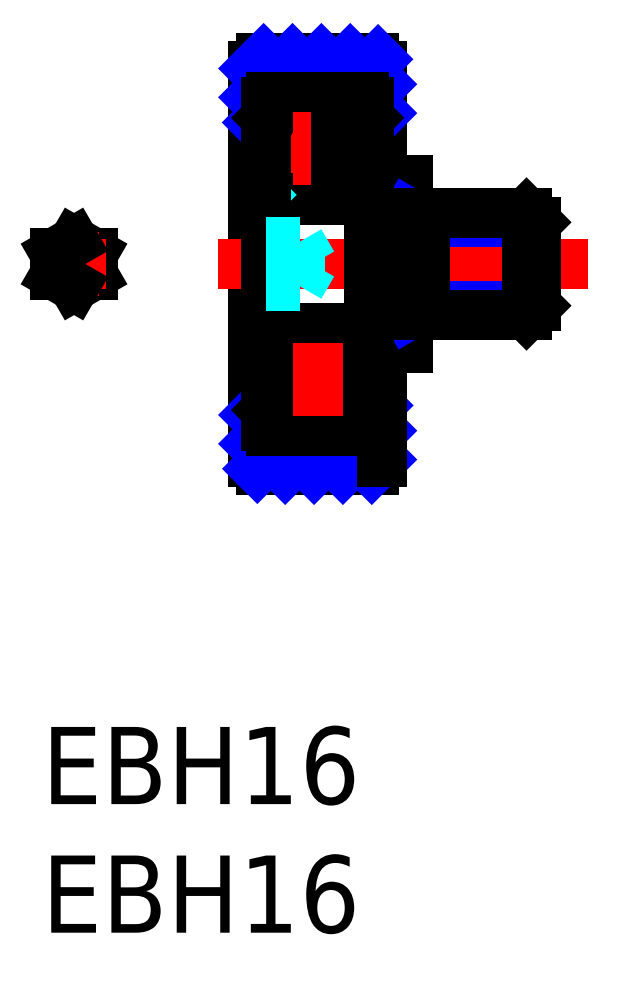
<metadata>
{"format":"dxf","ext":"dxf","renderer":"ezdxf+matplotlib","layout":"modelspace","background":"white","min_lineweight":24,"dpi":150}
</metadata>
<code>
0
SECTION
2
ENTITIES
0
INSERT
8
MSM_CONTINUOUS
2
*U3
10
0
20
0
30
0
0
INSERT
8
MSM_CONTINUOUS
2
*U4
10
0
20
0
30
0
0
LINE
8
MSM_CONTINUOUS
10
1.25
20
17.13
30
0
11
2
21
17.57
31
0
0
LINE
8
MSM_CONTINUOUS
10
2
20
17.57
30
0
11
2
21
18.43
31
0
0
LINE
8
MSM_CONTINUOUS
10
2
20
18.43
30
0
11
1.25
21
18.87
31
0
0
LINE
8
MSM_CENTER
10
1.25
20
16.77
30
0
11
1.25
21
19.23
31
0
0
LINE
8
MSM_CENTER
10
0.01505
20
18
30
0
11
2.485
21
18
31
0
0
LINE
8
MSM_CONTINUOUS
10
8.523
20
10
30
0
11
12.92
21
10
31
0
0
ARC
8
MSM_CONTINUOUS
10
8.523
20
10.3
30
0
40
0.3
50
180
51
270
0
ARC
8
MSM_CONTINUOUS
10
12.92
20
10.3
30
0
40
0.3
50
270
51
0
0
LINE
8
MSM_CONTINUOUS
10
13.22
20
25.7
30
0
11
13.22
21
21.25
31
0
0
LINE
8
MSM_CONTINUOUS
10
8.223
20
25.7
30
0
11
8.223
21
10.3
31
0
0
LINE
8
MSM_CONTINUOUS
10
8.223
20
12.5
30
0
11
8.723
21
12.5
31
0
0
LINE
8
MSM_CENTER
10
6.833
20
18
30
0
11
21.22
21
18
31
0
0
LINE
8
MSM_CONTINUOUS
10
12.72
20
12.5
30
0
11
13.22
21
12.5
31
0
0
LINE
8
MSM_CONTINUOUS
10
8.223
20
23.5
30
0
11
8.723
21
23.5
31
0
0
LINE
8
MSM_CONTINUOUS
10
8.523
20
26
30
0
11
12.92
21
26
31
0
0
ARC
8
MSM_CONTINUOUS
10
8.523
20
25.7
30
0
40
0.3
50
90
51
180
0
LINE
8
MSM_CONTINUOUS
10
12.72
20
23.5
30
0
11
13.22
21
23.5
31
0
0
ARC
8
MSM_CONTINUOUS
10
12.92
20
25.7
30
0
40
0.3
50
0
51
90
0
LINE
8
MSM_NARROW
10
8.223
20
25.6
30
0
11
8.622
21
26
31
0
0
LINE
8
MSM_NARROW
10
8.223
20
24.48
30
0
11
9.744
21
26
31
0
0
LINE
8
MSM_NARROW
10
8.367
20
23.5
30
0
11
8.723
21
23.86
31
0
0
LINE
8
MSM_NARROW
10
9.367
20
24.5
30
0
11
10.87
21
26
31
0
0
LINE
8
MSM_NARROW
10
10.49
20
24.5
30
0
11
11.99
21
26
31
0
0
LINE
8
MSM_NARROW
10
11.61
20
24.5
30
0
11
13.07
21
25.96
31
0
0
LINE
8
MSM_NARROW
10
12.67
20
24.44
30
0
11
13.22
21
24.99
31
0
0
LINE
8
MSM_NARROW
10
12.86
20
23.5
30
0
11
13.22
21
23.87
31
0
0
LINE
8
MSM_NARROW
10
8.223
20
12.13
30
0
11
8.592
21
12.5
31
0
0
LINE
8
MSM_NARROW
10
8.223
20
11.01
30
0
11
8.777
21
11.56
31
0
0
LINE
8
MSM_NARROW
10
8.376
20
10.04
30
0
11
9.837
21
11.5
31
0
0
LINE
8
MSM_NARROW
10
9.46
20
10
30
0
11
10.96
21
11.5
31
0
0
LINE
8
MSM_NARROW
10
10.58
20
10
30
0
11
12.08
21
11.5
31
0
0
LINE
8
MSM_NARROW
10
12.72
20
12.14
30
0
11
13.08
21
12.5
31
0
0
LINE
8
MSM_NARROW
10
11.7
20
10
30
0
11
13.22
21
11.52
31
0
0
LINE
8
MSM_NARROW
10
12.83
20
10
30
0
11
13.22
21
10.4
31
0
0
LINE
8
MSM_CONTINUOUS
10
12.72
20
21.25
30
0
11
14.22
21
21.25
31
0
0
LINE
8
MSM_CONTINUOUS
10
14.22
20
21.25
30
0
11
14.22
21
14.75
31
0
0
LINE
8
MSM_CONTINUOUS
10
14.22
20
14.75
30
0
11
12.72
21
14.75
31
0
0
LINE
8
MSM_CONTINUOUS
10
12.72
20
20.5
30
0
11
8.723
21
20.5
31
0
0
LINE
8
MSM_CONTINUOUS
10
10.01
20
23.2
30
0
11
9.253
21
23.2
31
0
0
LINE
8
MSM_CONTINUOUS
10
12.52
20
24.5
30
0
11
8.923
21
24.5
31
0
0
LINE
8
MSM_CONTINUOUS
10
10.01
20
21.8
30
0
11
8.823
21
21.8
31
0
0
ARC
8
MSM_CONTINUOUS
10
8.923
20
20.7
30
0
40
0.2
50
180
51
270
0
LINE
8
MSM_CONTINUOUS
10
9.099
20
21.87
30
0
11
9.099
21
23.1
31
0
0
LINE
8
MSM_CONTINUOUS
10
9.139
20
21.87
30
0
11
9.139
21
23.08
31
0
0
LINE
8
MSM_CONTINUOUS
10
8.823
20
21.8
30
0
11
8.723
21
21.7
31
0
0
LINE
8
MSM_CONTINUOUS
10
9.099
20
21.87
30
0
11
9.139
21
21.87
31
0
0
LINE
8
MSM_CONTINUOUS
10
8.953
20
23.65
30
0
11
8.753
21
23.65
31
0
0
LINE
8
MSM_CONTINUOUS
10
8.723
20
23.68
30
0
11
8.753
21
23.65
31
0
0
LINE
8
MSM_CONTINUOUS
10
8.993
20
23.58
30
0
11
9.021
21
23.61
31
0
0
LINE
8
MSM_CONTINUOUS
10
9.099
20
23.1
30
0
11
9.183
21
23.16
31
0
0
LINE
8
MSM_CONTINUOUS
10
9.021
20
23.61
30
0
11
8.995
21
23.64
31
0
0
LINE
8
MSM_CONTINUOUS
10
9.09
20
23.71
30
0
11
8.997
21
23.65
31
0
0
LINE
8
MSM_CONTINUOUS
10
9.183
20
23.16
30
0
11
9.183
21
23.66
31
0
0
LINE
8
MSM_CONTINUOUS
10
9.139
20
23.08
30
0
11
9.223
21
23.14
31
0
0
LINE
8
MSM_CONTINUOUS
10
9.068
20
23.75
30
0
11
8.975
21
23.68
31
0
0
LINE
8
MSM_CONTINUOUS
10
8.993
20
23.58
30
0
11
8.968
21
23.61
31
0
0
LINE
8
MSM_CONTINUOUS
10
9.223
20
23.14
30
0
11
9.223
21
23.66
31
0
0
LINE
8
MSM_CONTINUOUS
10
9.253
20
23.2
30
0
11
9.223
21
23.23
31
0
0
CIRCLE
8
MSM_CONTINUOUS
10
10.72
20
22.5
30
0
40
1
0
LINE
8
MSM_CENTER
10
9.307
20
22.5
30
0
11
12.14
21
22.5
31
0
0
LINE
8
MSM_CONTINUOUS
10
13.22
20
14.75
30
0
11
13.22
21
10.3
31
0
0
LINE
8
MSM_DASHED
10
10.02
20
17.13
30
0
11
10.02
21
18.87
31
0
0
LINE
8
MSM_NARROW
10
14.22
20
16
30
0
11
14.88
21
16.38
31
0
0
LINE
8
MSM_NARROW
10
14.88
20
19.62
30
0
11
19.22
21
19.62
31
0
0
LINE
8
MSM_NARROW
10
14.88
20
16.38
30
0
11
19.22
21
16.38
31
0
0
LINE
8
MSM_NARROW
10
14.22
20
20
30
0
11
14.88
21
19.62
31
0
0
LINE
8
MSM_CONTINUOUS
10
18.84
20
16
30
0
11
18.84
21
20
31
0
0
LINE
8
MSM_CONTINUOUS
10
14.88
20
20
30
0
11
14.88
21
16
31
0
0
LINE
8
MSM_CONTINUOUS
10
14.22
20
16
30
0
11
18.84
21
16
31
0
0
LINE
8
MSM_CONTINUOUS
10
14.22
20
20
30
0
11
18.84
21
20
31
0
0
LINE
8
MSM_CONTINUOUS
10
19.22
20
16.38
30
0
11
19.22
21
19.62
31
0
0
LINE
8
MSM_CONTINUOUS
10
19.22
20
19.62
30
0
11
18.84
21
20
31
0
0
LINE
8
MSM_CONTINUOUS
10
18.84
20
16
30
0
11
19.22
21
16.38
31
0
0
LINE
8
MSM_DASHED
10
8.723
20
15.5
30
0
11
9.223
21
16
31
0
0
LINE
8
MSM_DASHED
10
9.223
20
16
30
0
11
8.723
21
16
31
0
0
LINE
8
MSM_DASHED
10
8.723
20
20
30
0
11
9.223
21
20
31
0
0
LINE
8
MSM_DASHED
10
9.223
20
20
30
0
11
8.723
21
20.5
31
0
0
LINE
8
MSM_CONTINUOUS
10
0.5
20
18.43
30
0
11
1.25
21
18.87
31
0
0
LINE
8
MSM_CONTINUOUS
10
0.5
20
17.57
30
0
11
0.5
21
18.43
31
0
0
LINE
8
MSM_CONTINUOUS
10
1.25
20
17.13
30
0
11
0.5
21
17.57
31
0
0
ARC
8
MSM_CONTINUOUS
10
9.002
20
23.64
30
0
40
0.05
50
123.5
51
226.1
0
ARC
8
MSM_CONTINUOUS
10
9.123
20
23.66
30
0
40
0.1
50
0
51
123.5
0
ARC
8
MSM_CONTINUOUS
10
9.123
20
23.66
30
0
40
0.06
50
0
51
123.5
0
ARC
8
MSM_CONTINUOUS
10
9.002
20
23.64
30
0
40
0.01
50
123.5
51
226
0
LINE
8
MSM_CENTER
10
10.72
20
23.92
30
0
11
10.72
21
21.08
31
0
0
ARC
8
MSM_CONTINUOUS
10
12.52
20
20.7
30
0
40
0.2
50
270
51
360
0
LINE
8
MSM_CONTINUOUS
10
12.36
20
23.71
30
0
11
12.45
21
23.65
31
0
0
LINE
8
MSM_CONTINUOUS
10
12.38
20
23.75
30
0
11
12.47
21
23.68
31
0
0
LINE
8
MSM_CONTINUOUS
10
12.19
20
23.2
30
0
11
12.22
21
23.23
31
0
0
ARC
8
MSM_CONTINUOUS
10
12.44
20
23.64
30
0
40
0.05
50
313.9
51
56.48
0
ARC
8
MSM_CONTINUOUS
10
12.32
20
23.66
30
0
40
0.1
50
56.48
51
180
0
ARC
8
MSM_CONTINUOUS
10
12.32
20
23.66
30
0
40
0.06
50
56.48
51
180
0
LINE
8
MSM_CONTINUOUS
10
12.22
20
23.14
30
0
11
12.22
21
23.66
31
0
0
LINE
8
MSM_CONTINUOUS
10
12.26
20
23.16
30
0
11
12.26
21
23.66
31
0
0
LINE
8
MSM_CONTINUOUS
10
12.35
20
23.1
30
0
11
12.26
21
23.16
31
0
0
LINE
8
MSM_CONTINUOUS
10
12.31
20
21.87
30
0
11
12.31
21
23.08
31
0
0
LINE
8
MSM_CONTINUOUS
10
12.35
20
21.87
30
0
11
12.35
21
23.1
31
0
0
LINE
8
MSM_CONTINUOUS
10
12.35
20
21.87
30
0
11
12.31
21
21.87
31
0
0
LINE
8
MSM_CONTINUOUS
10
12.31
20
23.08
30
0
11
12.22
21
23.14
31
0
0
ARC
8
MSM_CONTINUOUS
10
12.44
20
23.64
30
0
40
0.01
50
314
51
56.48
0
LINE
8
MSM_CONTINUOUS
10
12.45
20
23.58
30
0
11
12.42
21
23.61
31
0
0
LINE
8
MSM_CONTINUOUS
10
12.49
20
23.65
30
0
11
12.69
21
23.65
31
0
0
LINE
8
MSM_CONTINUOUS
10
12.72
20
23.68
30
0
11
12.69
21
23.65
31
0
0
LINE
8
MSM_CONTINUOUS
10
12.62
20
21.8
30
0
11
12.72
21
21.7
31
0
0
LINE
8
MSM_CONTINUOUS
10
12.42
20
23.61
30
0
11
12.45
21
23.64
31
0
0
LINE
8
MSM_CONTINUOUS
10
12.45
20
23.58
30
0
11
12.48
21
23.61
31
0
0
LINE
8
MSM_CONTINUOUS
10
11.44
20
23.2
30
0
11
12.19
21
23.2
31
0
0
LINE
8
MSM_CONTINUOUS
10
11.44
20
21.8
30
0
11
12.62
21
21.8
31
0
0
LINE
8
MSM_CONTINUOUS
10
12.72
20
15.5
30
0
11
8.723
21
15.5
31
0
0
LINE
8
MSM_CONTINUOUS
10
12.52
20
11.5
30
0
11
8.923
21
11.5
31
0
0
ARC
8
MSM_CONTINUOUS
10
8.923
20
15.3
30
0
40
0.2
50
90
51
180
0
LINE
8
MSM_CONTINUOUS
10
9.09
20
12.29
30
0
11
8.997
21
12.35
31
0
0
LINE
8
MSM_CONTINUOUS
10
9.068
20
12.25
30
0
11
8.975
21
12.32
31
0
0
LINE
8
MSM_CONTINUOUS
10
9.253
20
12.8
30
0
11
9.223
21
12.77
31
0
0
CIRCLE
8
MSM_CONTINUOUS
10
10.72
20
13.5
30
0
40
1
0
LINE
8
MSM_CENTER
10
9.307
20
13.5
30
0
11
12.14
21
13.5
31
0
0
ARC
8
MSM_CONTINUOUS
10
9.002
20
12.36
30
0
40
0.05
50
133.9
51
236.5
0
ARC
8
MSM_CONTINUOUS
10
9.123
20
12.34
30
0
40
0.1
50
236.5
51
0
0
ARC
8
MSM_CONTINUOUS
10
9.123
20
12.34
30
0
40
0.06
50
236.5
51
0
0
LINE
8
MSM_CONTINUOUS
10
9.223
20
12.86
30
0
11
9.223
21
12.34
31
0
0
LINE
8
MSM_CONTINUOUS
10
9.183
20
12.84
30
0
11
9.183
21
12.34
31
0
0
LINE
8
MSM_CONTINUOUS
10
9.139
20
14.13
30
0
11
9.139
21
12.92
31
0
0
LINE
8
MSM_CONTINUOUS
10
9.099
20
14.13
30
0
11
9.099
21
12.9
31
0
0
LINE
8
MSM_CONTINUOUS
10
9.099
20
14.13
30
0
11
9.139
21
14.13
31
0
0
LINE
8
MSM_CONTINUOUS
10
9.139
20
12.92
30
0
11
9.223
21
12.86
31
0
0
LINE
8
MSM_CONTINUOUS
10
9.099
20
12.9
30
0
11
9.183
21
12.84
31
0
0
ARC
8
MSM_CONTINUOUS
10
9.002
20
12.36
30
0
40
0.01
50
134
51
236.5
0
LINE
8
MSM_CONTINUOUS
10
8.993
20
12.42
30
0
11
8.968
21
12.39
31
0
0
LINE
8
MSM_CONTINUOUS
10
8.723
20
12.32
30
0
11
8.753
21
12.35
31
0
0
LINE
8
MSM_CONTINUOUS
10
8.953
20
12.35
30
0
11
8.753
21
12.35
31
0
0
LINE
8
MSM_CONTINUOUS
10
9.021
20
12.39
30
0
11
8.995
21
12.36
31
0
0
LINE
8
MSM_CONTINUOUS
10
8.823
20
14.2
30
0
11
8.723
21
14.3
31
0
0
LINE
8
MSM_CONTINUOUS
10
8.993
20
12.42
30
0
11
9.021
21
12.39
31
0
0
ARC
8
MSM_CONTINUOUS
10
12.52
20
15.3
30
0
40
0.2
50
6.048e-06
51
90
0
LINE
8
MSM_CONTINUOUS
10
10.01
20
14.2
30
0
11
8.823
21
14.2
31
0
0
LINE
8
MSM_CONTINUOUS
10
10.01
20
12.8
30
0
11
9.253
21
12.8
31
0
0
LINE
8
MSM_CONTINUOUS
10
12.36
20
12.29
30
0
11
12.45
21
12.35
31
0
0
LINE
8
MSM_CONTINUOUS
10
12.38
20
12.25
30
0
11
12.47
21
12.32
31
0
0
LINE
8
MSM_CONTINUOUS
10
12.19
20
12.8
30
0
11
12.22
21
12.77
31
0
0
ARC
8
MSM_CONTINUOUS
10
12.44
20
12.36
30
0
40
0.05
50
303.5
51
46.06
0
ARC
8
MSM_CONTINUOUS
10
12.32
20
12.34
30
0
40
0.1
50
180
51
303.5
0
ARC
8
MSM_CONTINUOUS
10
12.32
20
12.34
30
0
40
0.06
50
180
51
303.5
0
LINE
8
MSM_CONTINUOUS
10
12.22
20
12.86
30
0
11
12.22
21
12.34
31
0
0
LINE
8
MSM_CONTINUOUS
10
12.26
20
12.84
30
0
11
12.26
21
12.34
31
0
0
LINE
8
MSM_CONTINUOUS
10
12.35
20
12.9
30
0
11
12.26
21
12.84
31
0
0
LINE
8
MSM_CONTINUOUS
10
12.31
20
14.13
30
0
11
12.31
21
12.92
31
0
0
LINE
8
MSM_CONTINUOUS
10
12.35
20
14.13
30
0
11
12.35
21
12.9
31
0
0
LINE
8
MSM_CONTINUOUS
10
12.35
20
14.13
30
0
11
12.31
21
14.13
31
0
0
LINE
8
MSM_CONTINUOUS
10
12.31
20
12.92
30
0
11
12.22
21
12.86
31
0
0
ARC
8
MSM_CONTINUOUS
10
12.44
20
12.36
30
0
40
0.01
50
303.5
51
46.05
0
LINE
8
MSM_CONTINUOUS
10
12.45
20
12.42
30
0
11
12.42
21
12.39
31
0
0
LINE
8
MSM_CONTINUOUS
10
12.49
20
12.35
30
0
11
12.69
21
12.35
31
0
0
LINE
8
MSM_CONTINUOUS
10
12.72
20
12.32
30
0
11
12.69
21
12.35
31
0
0
LINE
8
MSM_CONTINUOUS
10
12.62
20
14.2
30
0
11
12.72
21
14.3
31
0
0
LINE
8
MSM_CONTINUOUS
10
12.42
20
12.39
30
0
11
12.45
21
12.36
31
0
0
LINE
8
MSM_CONTINUOUS
10
12.45
20
12.42
30
0
11
12.48
21
12.39
31
0
0
LINE
8
MSM_CONTINUOUS
10
11.44
20
12.8
30
0
11
12.19
21
12.8
31
0
0
LINE
8
MSM_CONTINUOUS
10
11.44
20
14.2
30
0
11
12.62
21
14.2
31
0
0
LINE
8
MSM_CENTER
10
10.72
20
12.08
30
0
11
10.72
21
14.92
31
0
0
LINE
8
MSM_CONTINUOUS
10
8.723
20
24.3
30
0
11
8.723
21
11.7
31
0
0
LINE
8
MSM_CONTINUOUS
10
12.72
20
24.3
30
0
11
12.72
21
11.7
31
0
0
ARC
8
MSM_CONTINUOUS
10
8.923
20
11.7
30
0
40
0.2
50
180
51
270
0
ARC
8
MSM_CONTINUOUS
10
12.52
20
11.7
30
0
40
0.2
50
270
51
0
0
ARC
8
MSM_CONTINUOUS
10
12.52
20
24.3
30
0
40
0.2
50
0
51
90
0
ARC
8
MSM_CONTINUOUS
10
8.923
20
24.3
30
0
40
0.2
50
90
51
180
0
LINE
8
MSM_DASHED
10
10.02
20
17.13
30
0
11
10.52
21
18
31
0
0
LINE
8
MSM_DASHED
10
10.02
20
18.87
30
0
11
10.52
21
18
31
0
0
LINE
8
MSM_DASHED
10
10.02
20
18.87
30
0
11
8.723
21
18.87
31
0
0
LINE
8
MSM_DASHED
10
10.02
20
18.43
30
0
11
8.723
21
18.43
31
0
0
LINE
8
MSM_DASHED
10
10.02
20
17.57
30
0
11
8.723
21
17.57
31
0
0
LINE
8
MSM_DASHED
10
10.02
20
17.13
30
0
11
8.723
21
17.13
31
0
0
ENDSEC
0
EOF

</code>
